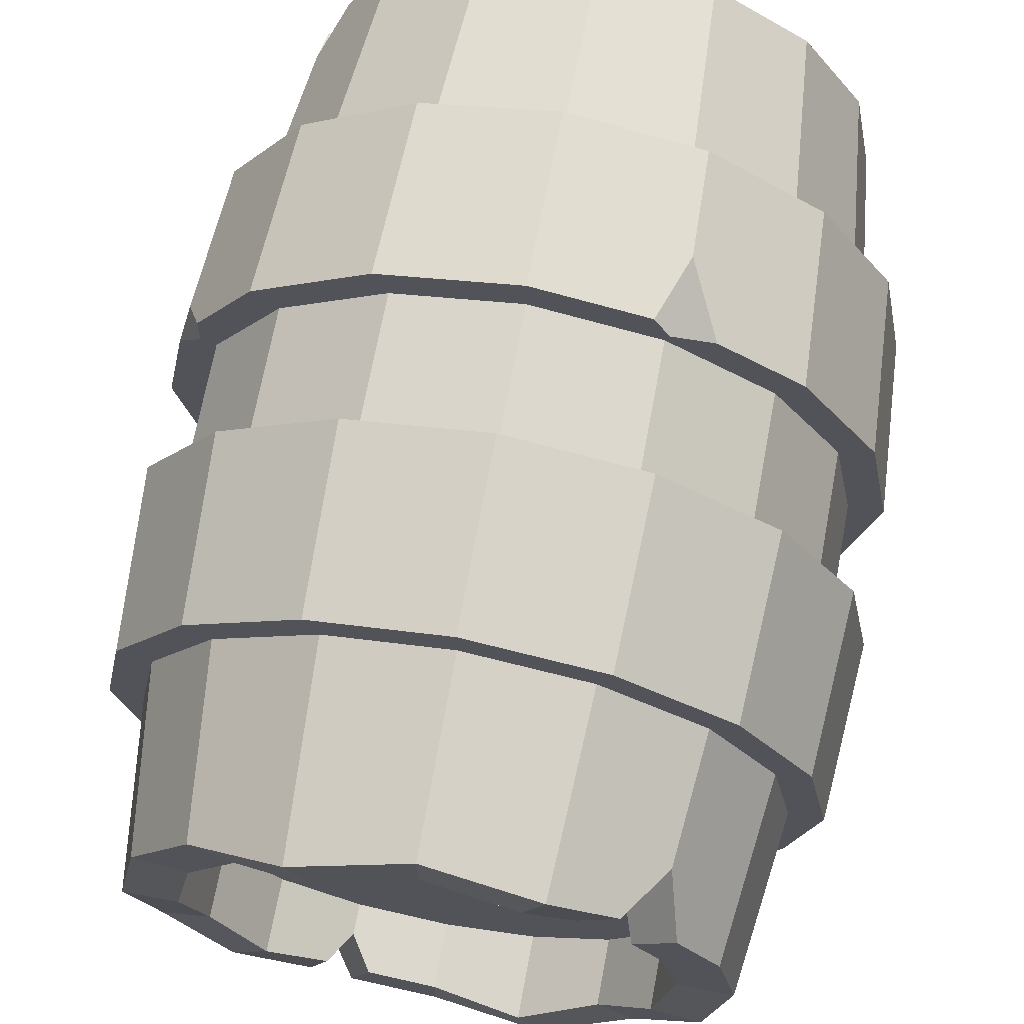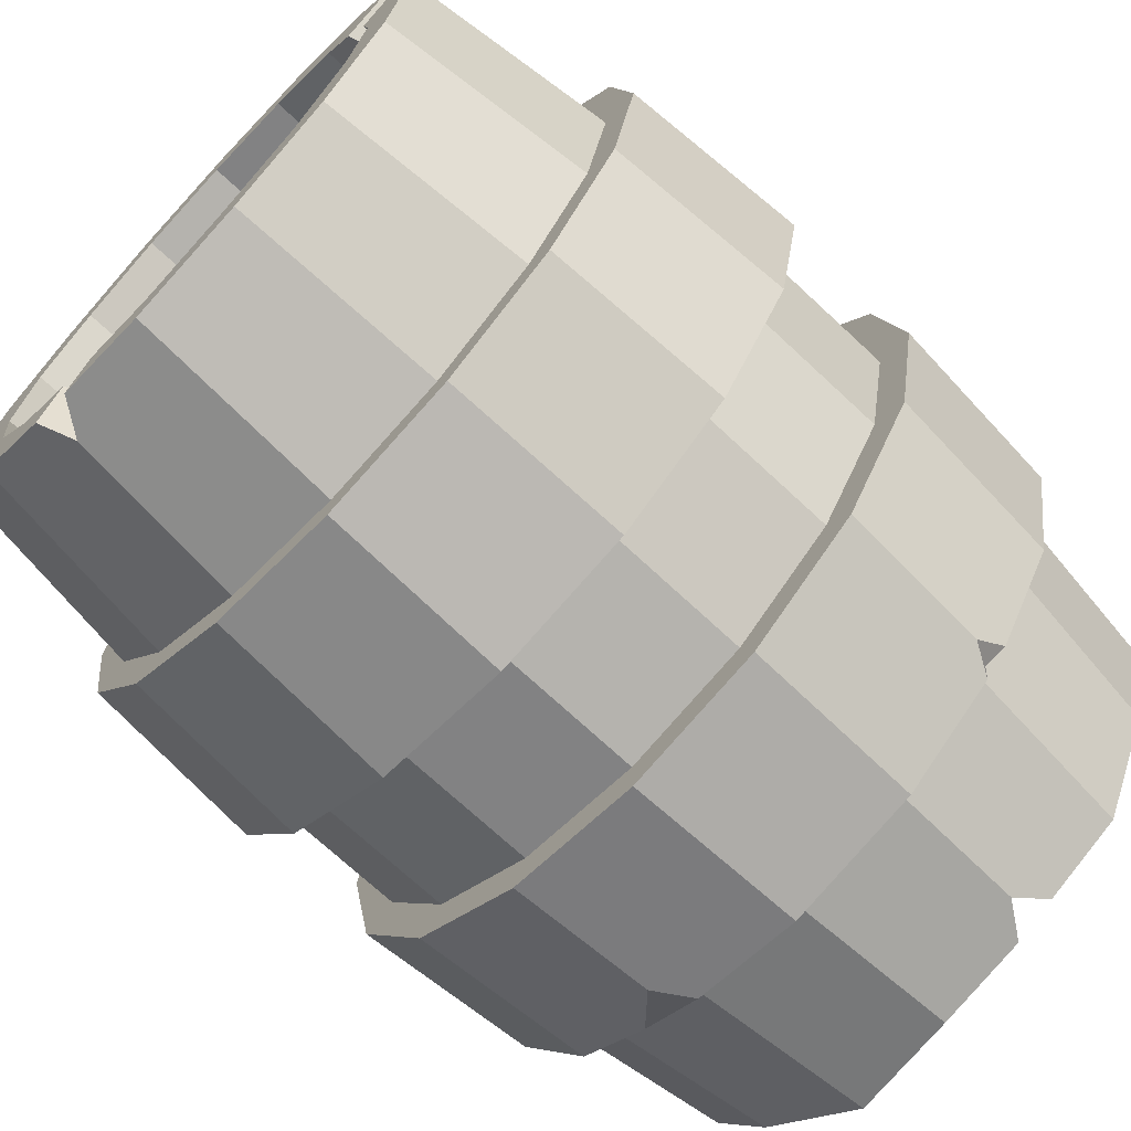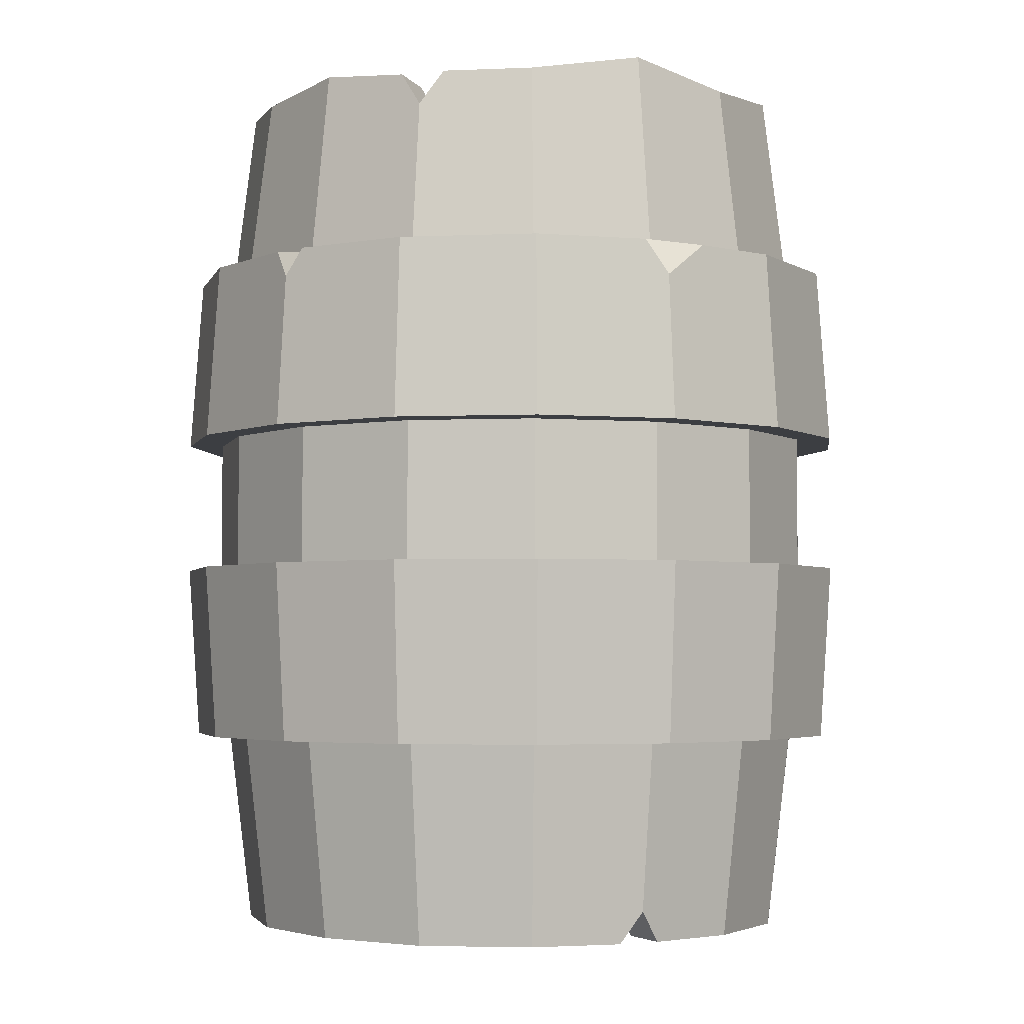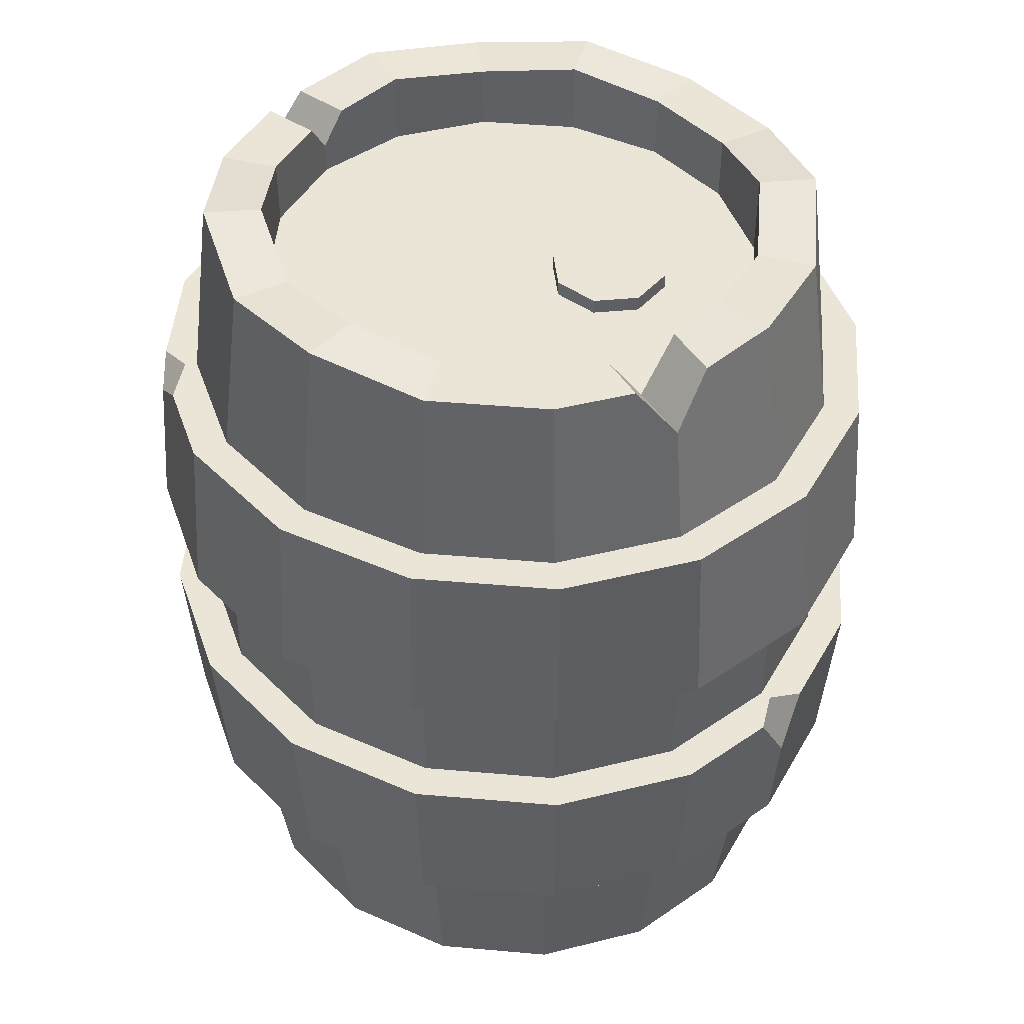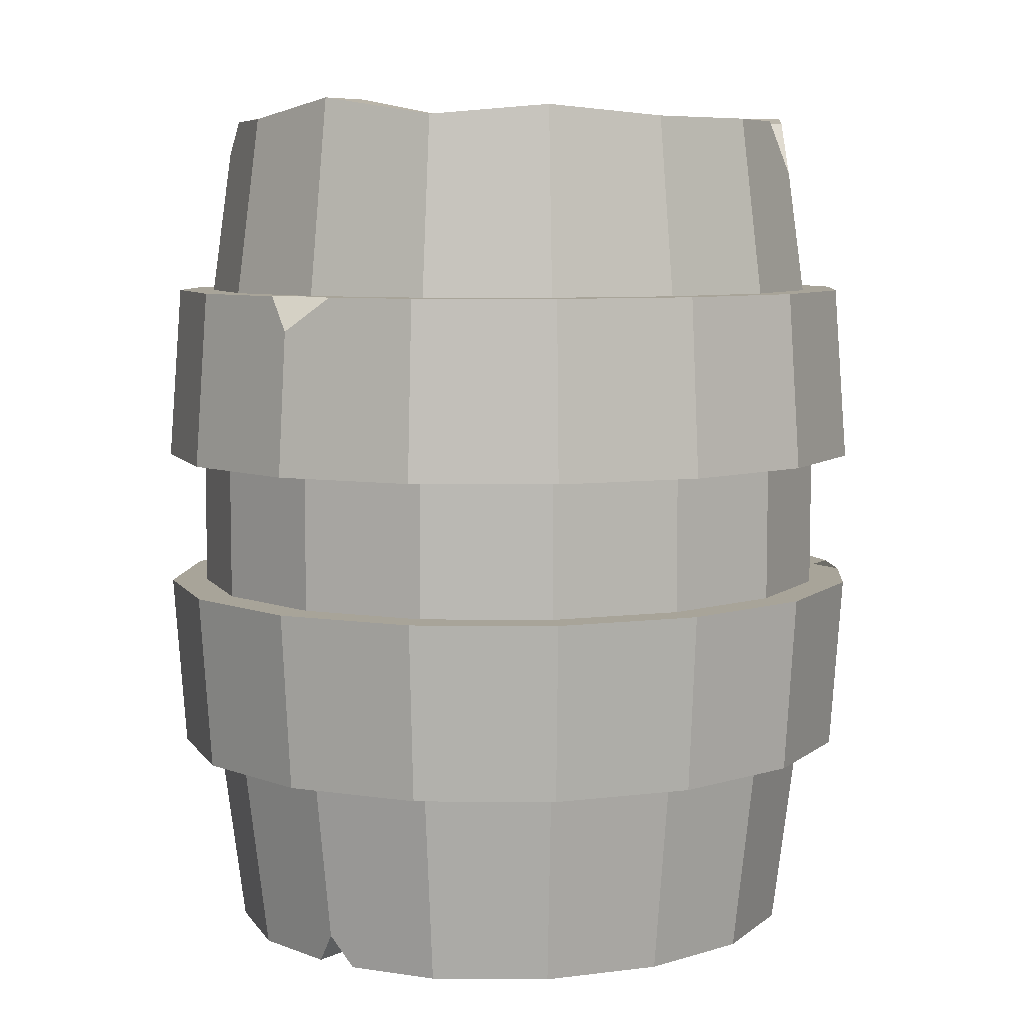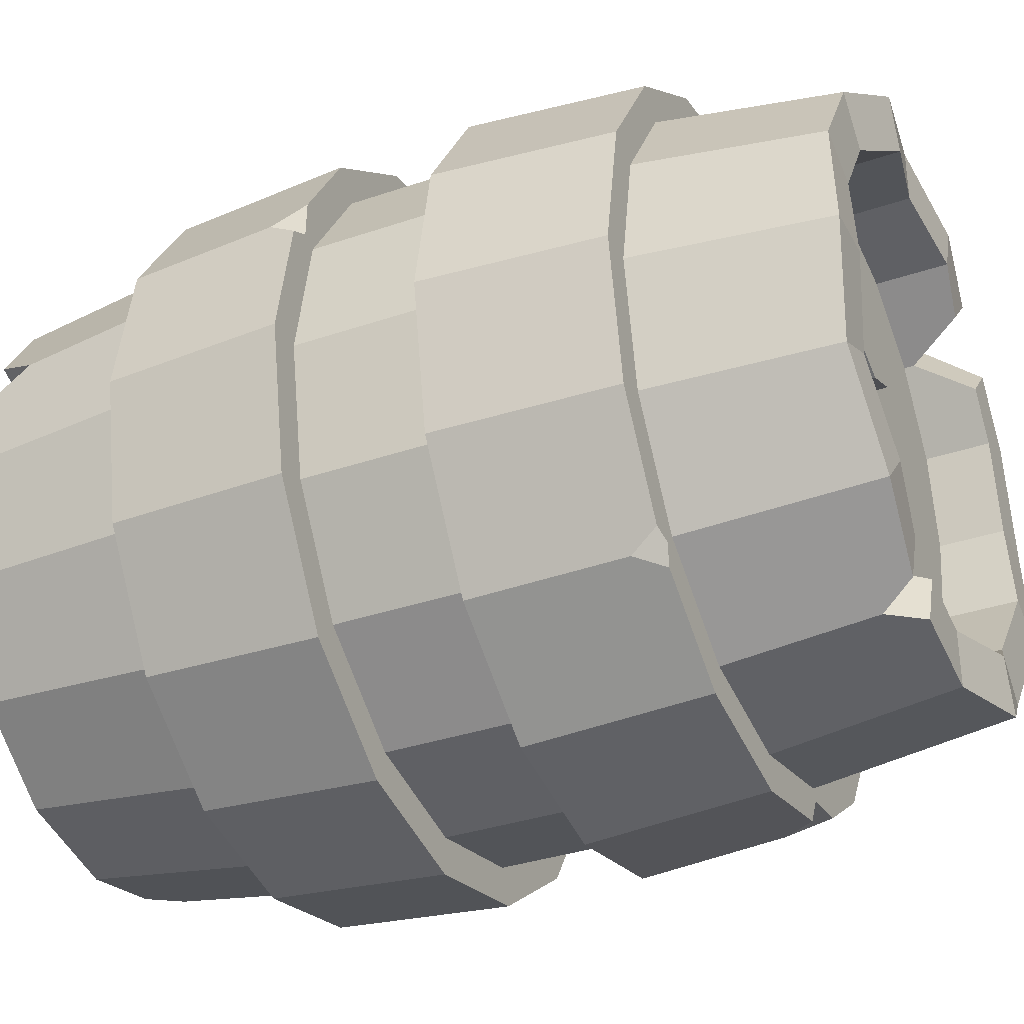
<metadata>
{"format":"obj","ext":"obj","renderer":"f3d","projection":"perspective","resolution":1024,"background":"white","views":[{"elev":69.7,"azim":-169.4,"up":"+Z"},{"elev":-70.9,"azim":46.9,"up":"+Z"},{"elev":-3.4,"azim":176.3,"up":"+Y"},{"elev":45.7,"azim":-73.7,"up":"+Y"},{"elev":7.1,"azim":-120.9,"up":"+Y"},{"elev":-34.4,"azim":114.8,"up":"+Z"}]}
</metadata>
<code>
o Cylinder.010
v 4.932 2.71 2.539
v 4.932 2.657 2.539
v 5.067 2.71 2.594
v 5.067 2.657 2.594
v 5.122 2.71 2.729
v 5.122 2.657 2.729
v 5.067 2.71 2.863
v 5.067 2.657 2.863
v 4.932 2.71 2.919
v 4.932 2.657 2.919
v 4.798 2.71 2.863
v 4.798 2.657 2.863
v 4.742 2.71 2.729
v 4.742 2.657 2.729
v 4.798 2.71 2.594
v 4.798 2.657 2.594
f 1 3 4 2
f 3 5 6 4
f 5 7 8 6
f 7 9 10 8
f 9 11 12 10
f 11 13 14 12
f 4 6 8 10 12 14 16 2
f 13 15 16 14
f 15 1 2 16
f 1 15 13 11 9 7 5 3
o Cylinder.011
v 4.917 0.01465 1.403
v 4.917 2.874 1.403
v 5.278 0.01306 1.479
v 5.583 0.01465 1.696
v 5.583 2.902 1.696
v 5.787 0.01465 2.02
v 5.787 2.874 2.02
v 5.859 0.01465 2.403
v 5.859 2.905 2.403
v 5.787 2.874 2.786
v 5.583 0.01465 3.11
v 5.583 2.874 3.11
v 5.278 0.01465 3.327
v 5.278 2.933 3.327
v 4.917 0.01465 3.403
v 4.917 2.874 3.403
v 4.557 0.01465 3.327
v 4.557 2.902 3.327
v 4.251 0.01465 3.11
v 4.047 0.01306 2.786
v 4.047 2.874 2.786
v 3.975 0.01465 2.403
v 3.975 2.874 2.403
v 4.047 0.01465 2.02
v 4.047 2.905 2.02
v 4.251 0.01465 1.696
v 4.251 2.874 1.696
v 4.557 2.933 1.479
v 4.917 1.253 1.282
v 4.917 0.6695 1.319
v 5.308 0.6695 1.402
v 5.321 1.253 1.367
v 5.639 0.6695 1.637
v 5.664 1.253 1.61
v 5.86 0.6695 1.988
v 5.893 1.253 1.974
v 5.938 0.6695 2.403
v 5.973 1.253 2.403
v 5.86 0.6695 2.818
v 5.893 1.253 2.832
v 5.639 0.6695 3.17
v 5.664 1.253 3.196
v 5.308 0.6695 3.405
v 5.321 1.253 3.439
v 4.917 0.6695 3.487
v 4.917 1.253 3.524
v 4.526 0.6695 3.405
v 4.513 1.253 3.439
v 4.195 0.6695 3.17
v 4.17 1.253 3.196
v 3.974 0.6695 2.818
v 3.942 1.253 2.832
v 3.896 0.6695 2.403
v 3.861 1.253 2.403
v 3.974 0.6695 1.988
v 3.942 1.253 1.974
v 4.195 0.6695 1.637
v 4.17 1.253 1.61
v 4.526 0.6695 1.402
v 4.513 1.253 1.367
v 4.917 2.29 1.322
v 4.917 1.707 1.282
v 5.321 1.707 1.367
v 5.307 2.29 1.404
v 5.664 1.707 1.61
v 5.637 2.29 1.639
v 5.893 1.707 1.974
v 5.858 2.29 1.989
v 5.973 1.707 2.403
v 5.935 2.29 2.403
v 5.893 1.707 2.832
v 5.858 2.29 2.817
v 5.664 1.707 3.196
v 5.637 2.29 3.168
v 5.321 1.707 3.439
v 5.307 2.29 3.402
v 4.917 1.707 3.524
v 4.917 2.29 3.484
v 4.513 1.707 3.439
v 4.528 2.29 3.402
v 4.17 1.707 3.196
v 4.197 2.29 3.168
v 3.942 1.707 2.832
v 3.976 2.29 2.817
v 3.861 1.707 2.403
v 3.899 2.29 2.403
v 3.942 1.707 1.974
v 3.976 2.29 1.989
v 4.17 1.707 1.61
v 4.197 2.29 1.639
v 4.513 1.707 1.367
v 4.528 2.29 1.404
v 4.484 0.6695 1.292
v 4.469 1.253 1.254
v 4.917 1.253 1.159
v 4.917 0.6695 1.2
v 4.116 0.6695 1.553
v 4.089 1.253 1.523
v 3.871 0.6695 1.943
v 3.835 1.253 1.927
v 3.784 0.6695 2.403
v 3.745 1.253 2.403
v 3.871 0.6695 2.863
v 3.835 1.253 2.879
v 4.116 0.6695 3.254
v 4.089 1.253 3.283
v 4.484 0.6695 3.515
v 4.917 0.6695 3.606
v 4.917 1.253 3.647
v 5.351 0.6695 3.515
v 5.366 1.253 3.553
v 5.718 0.6695 3.254
v 5.746 1.253 3.283
v 5.964 0.6695 2.863
v 6.05 0.6695 2.403
v 6.089 1.253 2.403
v 5.964 0.6695 1.943
v 6 1.253 1.927
v 5.718 0.6695 1.553
v 5.746 1.253 1.523
v 5.351 0.6695 1.292
v 5.366 1.253 1.254
v 4.469 1.707 1.254
v 4.917 2.29 1.203
v 4.917 1.707 1.159
v 4.089 1.707 1.523
v 4.118 2.29 1.555
v 3.835 1.707 1.927
v 3.873 2.29 1.944
v 3.745 1.707 2.403
v 3.787 2.29 2.403
v 3.835 1.707 2.879
v 3.873 2.29 2.862
v 4.089 1.707 3.283
v 4.118 2.29 3.251
v 4.469 1.707 3.553
v 4.485 2.29 3.512
v 4.917 1.707 3.647
v 4.917 2.29 3.603
v 5.366 1.707 3.553
v 5.35 2.29 3.512
v 5.746 1.707 3.283
v 5.716 2.29 3.251
v 6 1.707 2.879
v 5.961 2.29 2.862
v 6.089 1.707 2.403
v 6.047 2.29 2.403
v 6 1.707 1.927
v 5.961 2.29 1.944
v 5.746 1.707 1.523
v 5.366 1.707 1.254
v 5.35 2.29 1.295
v 4.917 2.874 1.589
v 4.624 2.933 1.651
v 4.375 2.874 1.828
v 4.209 2.905 2.092
v 4.151 2.874 2.403
v 4.209 2.874 2.715
v 4.624 2.902 3.155
v 4.917 2.874 3.217
v 5.21 2.933 3.155
v 5.459 2.874 2.979
v 5.625 2.874 2.715
v 5.684 2.905 2.403
v 5.625 2.874 2.092
v 5.459 2.902 1.828
v 4.917 0.01465 1.589
v 5.21 0.01306 1.651
v 5.459 0.01465 1.828
v 5.625 0.01465 2.092
v 5.684 0.01465 2.403
v 5.459 0.01465 2.979
v 5.21 0.01465 3.155
v 4.917 0.01465 3.217
v 4.624 0.01465 3.155
v 4.375 0.01465 2.979
v 4.209 0.01306 2.715
v 4.151 0.01465 2.403
v 4.209 0.01465 2.092
v 4.375 0.01465 1.828
v 5.21 2.661 1.651
v 4.917 2.661 1.589
v 5.459 2.661 1.828
v 4.624 2.661 1.651
v 4.375 2.661 1.828
v 4.209 2.661 2.092
v 4.151 2.661 2.403
v 4.209 2.661 2.715
v 4.375 2.661 2.979
v 4.624 2.661 3.155
v 4.917 2.661 3.217
v 5.21 2.661 3.155
v 5.459 2.661 2.979
v 5.625 2.661 2.715
v 5.684 2.661 2.403
v 5.625 2.661 2.092
v 4.917 0.2279 1.589
v 5.21 0.2279 1.651
v 4.624 0.2279 1.651
v 5.459 0.2279 1.828
v 5.625 0.2279 2.092
v 5.684 0.2279 2.403
v 5.625 0.2279 2.715
v 5.459 0.2279 2.979
v 5.21 0.2279 3.155
v 4.917 0.2279 3.217
v 4.624 0.2279 3.155
v 4.375 0.2279 2.979
v 4.209 0.2279 2.715
v 4.151 0.2279 2.403
v 4.209 0.2279 2.092
v 4.375 0.2279 1.828
v 4.352 2.874 3.182
v 4.184 2.874 3.003
v 4.235 2.696 3.128
v 4.308 2.874 2.871
v 4.476 2.874 3.05
v 4.375 2.693 2.979
v 5.204 2.874 1.464
v 5.34 2.874 1.524
v 5.283 2.764 1.465
v 5.273 2.874 1.696
v 5.137 2.874 1.636
v 5.21 2.762 1.651
v 4.626 0.01465 1.465
v 4.498 0.01465 1.521
v 4.552 0.1186 1.467
v 4.565 0.01465 1.693
v 4.694 0.01465 1.637
v 4.624 0.1203 1.651
v 5.725 0.01465 2.885
v 5.809 0.01465 2.668
v 5.806 0.1796 2.794
v 5.647 0.01465 2.597
v 5.563 0.01465 2.814
v 5.625 0.1824 2.715
v 4.357 2.29 1.385
v 4.513 2.29 1.367
v 4.557 2.29 1.279
v 4.482 2.178 1.287
v 5.674 2.29 1.599
v 5.749 2.29 1.607
v 5.721 2.2 1.55
v 5.667 2.29 1.52
v 4.55 1.253 3.57
v 4.5 1.253 3.472
v 4.363 1.253 3.478
v 4.475 1.024 3.538
v 5.942 1.253 2.854
v 5.939 1.253 2.976
v 5.994 1.16 2.877
v 6.012 1.253 2.815
f 77 18 235 237 80
f 82 21 23 84
f 84 23 25 86
f 86 25 26 88
f 88 26 28 90
f 90 28 30 92
f 92 30 32 94
f 94 32 34 96
f 37 230 232 174
f 96 34 229 231 98
f 100 37 39 102
f 102 39 41 104
f 104 41 43 106
f 106 43 44 108
f 190 191 223 222
f 21 236 238 182
f 180 181 212 211
f 76 107 78 45
f 74 105 107 76
f 72 103 105 74
f 70 101 103 72
f 68 99 101 70
f 66 97 99 68
f 64 95 97 66
f 62 93 95 64
f 60 91 93 62
f 58 89 91 60
f 56 87 89 58
f 54 85 87 56
f 52 83 85 54
f 50 81 83 52
f 48 79 81 50
f 45 78 79 48
f 19 47 49 20
f 108 44 18 77
f 241 17 183 245
f 40 71 73 42
f 38 69 71 40
f 36 67 69 38
f 35 65 67 36
f 33 63 65 35
f 31 61 63 33
f 29 59 61 31
f 27 57 59 29
f 187 250 252 219 218
f 247 27 188 251
f 22 51 53 24
f 20 49 51 22
f 246 245 183 213 215
f 17 46 47 19
f 80 237 236 21 82
f 18 44 170 169
f 44 43 171 170
f 43 41 172 171
f 41 39 173 172
f 39 37 174 173
f 174 232 234 205 204
f 98 231 230 37 100
f 34 32 176 175
f 32 30 177 176
f 30 28 178 177
f 28 26 179 178
f 26 25 180 179
f 25 23 181 180
f 23 21 182 181
f 240 239 169 198 197
f 17 19 184 183
f 19 20 185 184
f 20 22 186 185
f 22 24 187 186
f 24 53 55 249 248
f 247 249 55 57 27
f 27 29 189 188
f 29 31 190 189
f 31 33 191 190
f 33 35 192 191
f 35 36 193 192
f 36 38 194 193
f 38 40 195 194
f 40 42 196 195
f 42 73 75 243 242
f 241 243 75 46 17
f 197 198 200 201 202 203 204 205 206 207 208 209 210 211 212 199
f 213 214 216 217 218 219 220 221 222 223 224 225 226 227 228 215
f 181 182 199 212
f 191 192 224 223
f 169 170 200 198
f 192 193 225 224
f 170 171 201 200
f 193 194 226 225
f 171 172 202 201
f 194 195 227 226
f 172 173 203 202
f 183 184 214 213
f 195 196 228 227
f 173 174 204 203
f 196 244 246 215 228
f 234 233 175 206 205
f 184 185 216 214
f 185 186 217 216
f 175 176 207 206
f 186 187 218 217
f 176 177 208 207
f 252 251 188 220 219
f 177 178 209 208
f 178 179 210 209
f 188 189 221 220
f 179 180 211 210
f 189 190 222 221
f 182 238 240 197 199
f 230 231 234 232
f 231 229 233 234
f 229 34 175 233
f 237 235 239 240
f 236 237 240 238
f 235 18 169 239
f 242 243 246 244
f 243 241 245 246
f 42 242 244 196
f 249 247 251 252
f 248 249 252 250
f 24 248 250 187
f 97 95 152 150
f 79 78 141 167
f 51 49 135 133
f 96 98 151 153
f 77 80 168 140
f 69 67 119 117
f 50 52 134 136
f 81 79 167 166
f 68 70 118 120
f 99 97 150 148
f 53 51 133 131
f 98 100 149 151
f 71 69 117 115
f 52 54 132 134
f 83 81 166 164
f 70 72 116 118
f 101 99 148 146
f 168 260 259 166 167
f 55 53 131 130
f 100 102 147 149
f 73 71 115 113
f 85 83 164 162
f 72 74 114 116
f 103 101 146 144
f 84 86 163 165
f 57 55 130 128
f 102 104 145 147
f 75 73 113 109
f 132 268 267 130 131
f 87 85 162 160
f 110 111 112 109
f 114 110 109 113
f 116 114 113 115
f 118 116 115 117
f 120 118 117 119
f 122 120 119 121
f 62 64 262 261 125
f 264 263 122 121 123
f 127 125 124 126
f 129 127 126 128
f 54 56 265 268 132
f 267 266 129 128 130
f 134 132 131 133
f 136 134 133 135
f 138 136 135 137
f 111 138 137 112
f 106 108 254 253 143
f 256 255 140 141 139
f 145 143 142 144
f 147 145 144 146
f 149 147 146 148
f 151 149 148 150
f 153 151 150 152
f 155 153 152 154
f 157 155 154 156
f 159 157 156 158
f 161 159 158 160
f 163 161 160 162
f 165 163 162 164
f 80 82 257 260 168
f 259 258 165 164 166
f 140 168 167 141
f 66 68 120 122
f 48 50 136 138
f 67 65 121 119
f 94 96 153 155
f 49 47 137 135
f 95 93 154 152
f 45 48 138 111
f 47 46 112 137
f 65 63 123 121
f 92 94 155 157
f 93 91 156 154
f 64 66 122 263 262
f 63 61 124 123
f 90 92 157 159
f 78 107 139 141
f 91 89 158 156
f 60 62 125 127
f 108 77 140 255 254
f 61 59 126 124
f 76 45 111 110
f 88 90 159 161
f 107 105 142 139
f 89 87 160 158
f 58 60 127 129
f 46 75 109 112
f 104 106 143 145
f 59 57 128 126
f 86 88 161 163
f 105 103 144 142
f 74 76 110 114
f 253 254 255 256
f 143 253 256 139 142
f 257 258 259 260
f 82 84 165 258 257
f 261 262 263 264
f 125 261 264 123 124
f 265 266 267 268
f 56 58 129 266 265

</code>
